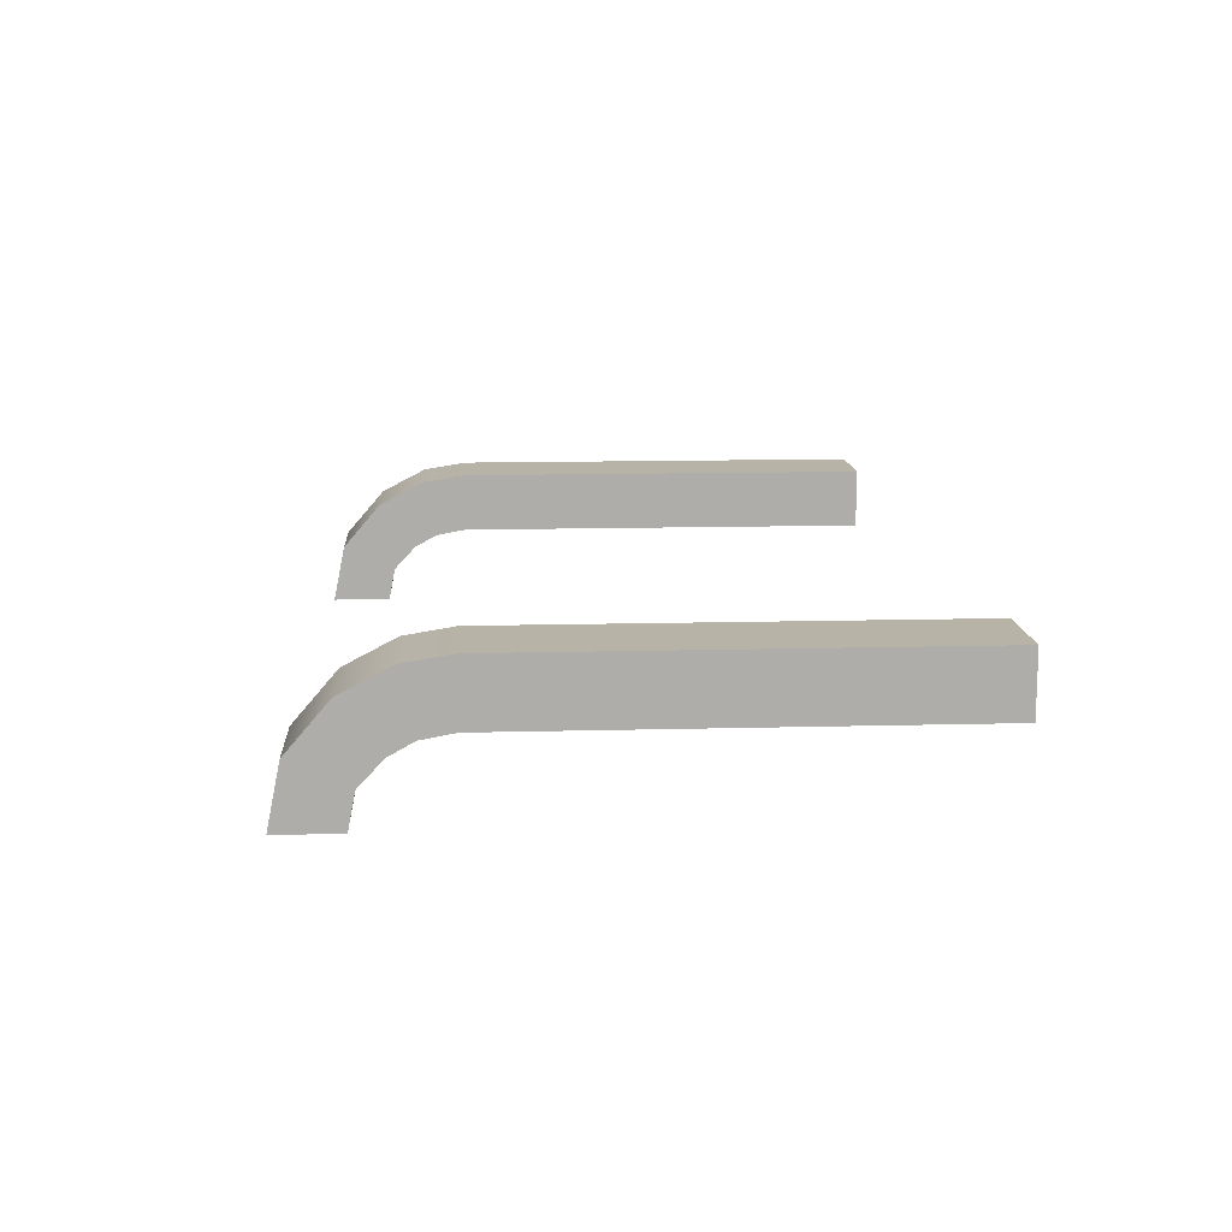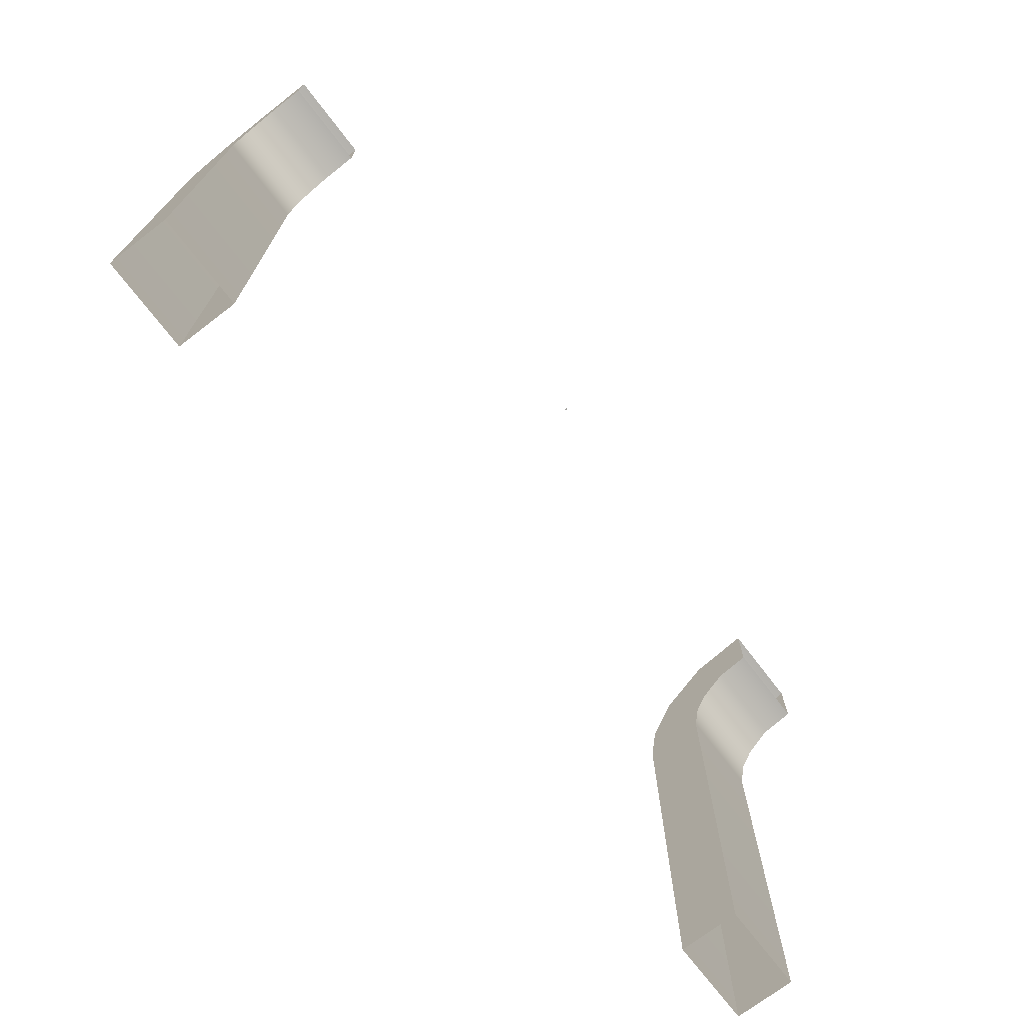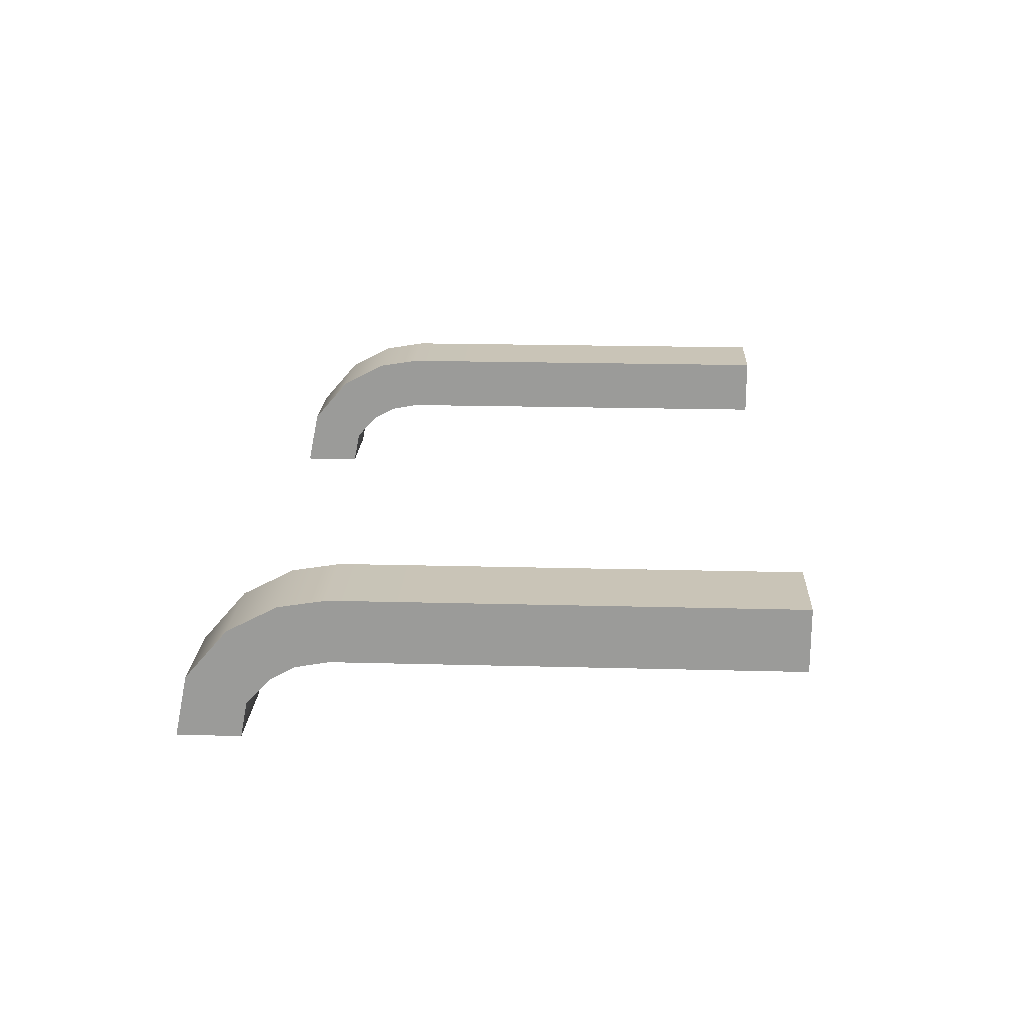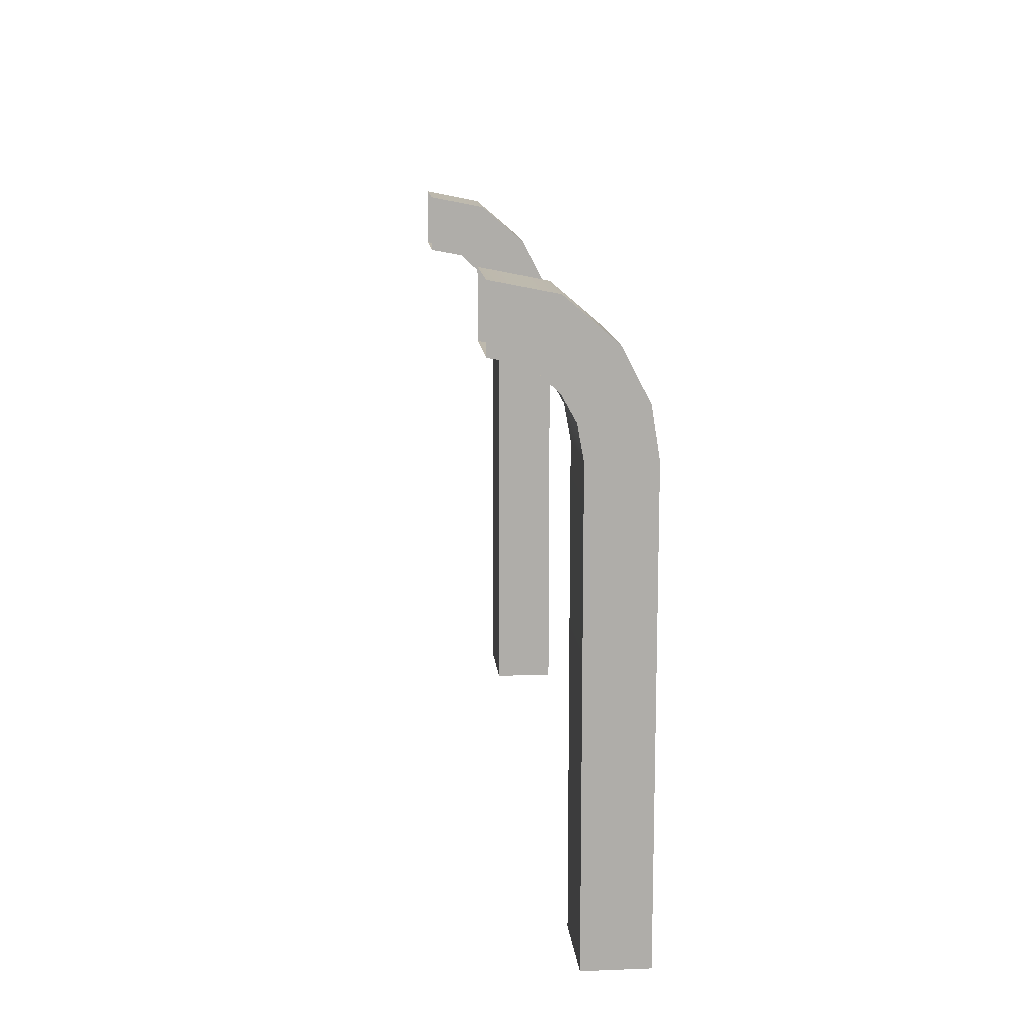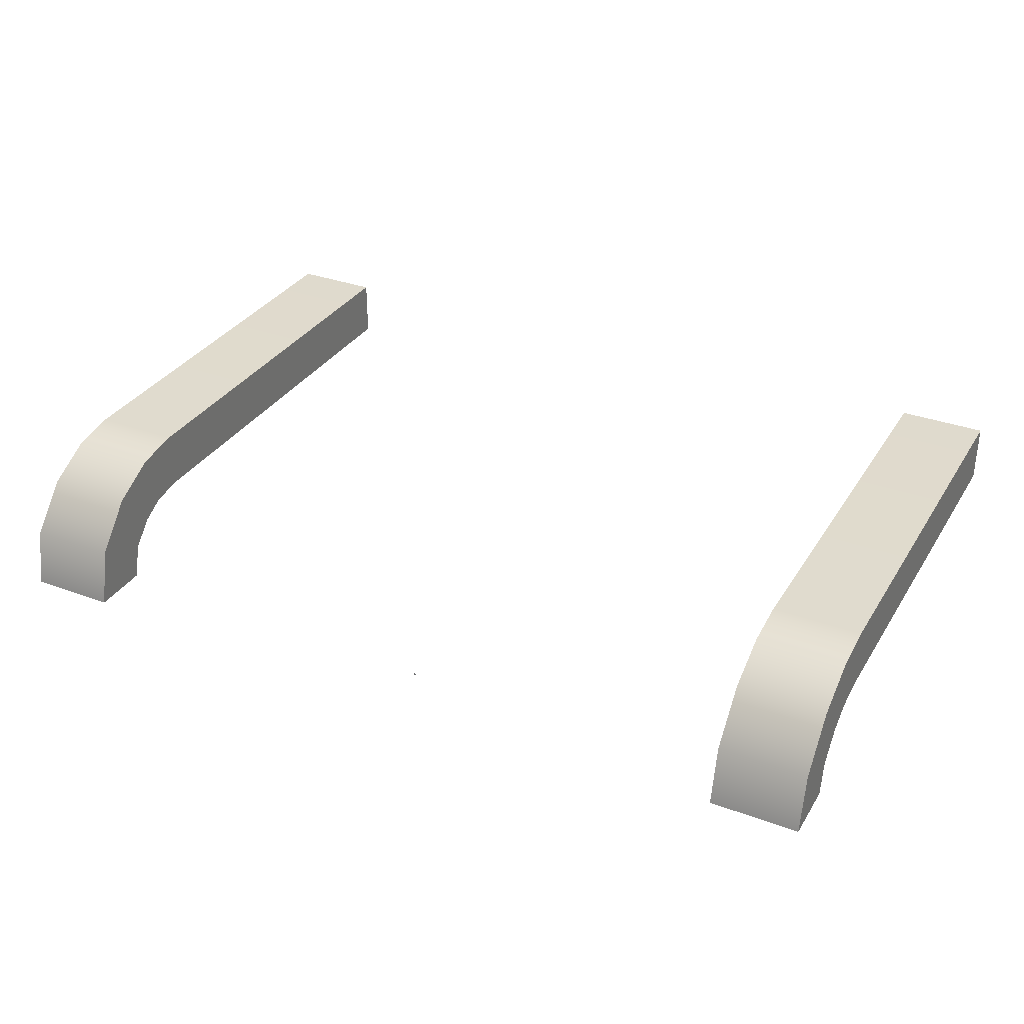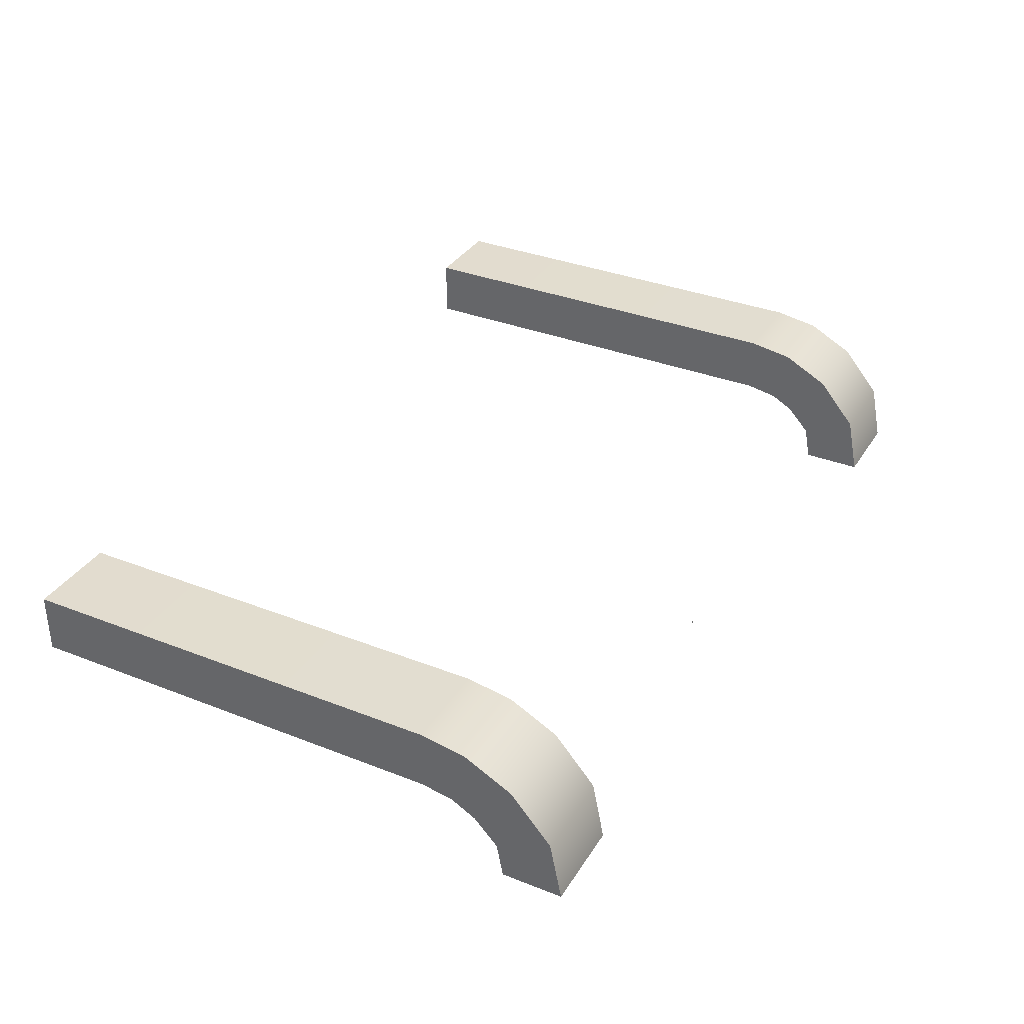
<metadata>
{"format":"obj","ext":"obj","renderer":"f3d","projection":"perspective","resolution":1024,"background":"white","views":[{"elev":12.9,"azim":86.5,"up":"+Y"},{"elev":-72.0,"azim":-52.6,"up":"+Z"},{"elev":20.0,"azim":92.8,"up":"+Y"},{"elev":13.1,"azim":84.9,"up":"+Z"},{"elev":32.9,"azim":27.1,"up":"+Y"},{"elev":34.6,"azim":-62.2,"up":"+Y"}]}
</metadata>
<code>
o MeshTelevisionStand_28_1_GeomSubset_1
v -0.000582 -0.04016 0.05393
v 0.000582 -0.04016 0.05393
v -0.000582 -0.03872 0.05393
v 0.000582 -0.03872 0.05393
v -0.000582 -0.04016 0.05393
v 0.000582 -0.04016 0.05393
v -0.000582 -0.03872 0.05393
v 0.000582 -0.03872 0.05393
v -0.000582 -0.04016 0.05393
v 0.000582 -0.04016 0.05393
v -0.000582 -0.03872 0.05393
v 0.000582 -0.03872 0.05393
v -0.000582 -0.04016 0.05393
v 0.000582 -0.04016 0.05393
v -0.000582 -0.03872 0.05393
v 0.000582 -0.03872 0.05393
v -0.000582 -0.04016 0.05393
v 0.000582 -0.04016 0.05393
v -0.000582 -0.03872 0.05393
v 0.000582 -0.03872 0.05393
v -0.2872 -0.2779 -0.3952
v -0.2456 -0.2779 -0.3952
v -0.2371 0.02103 -0.2841
v -0.2957 0.02103 -0.2841
v -0.2957 0.02103 -0.3116
v -0.2371 0.02103 -0.3116
v -0.2371 0.02103 -0.000313
v -0.2957 0.02103 -0.000313
v -0.2951 -0.1452 -0.2971
v -0.2955 -0.1329 -0.2875
v -0.2957 -0.1178 -0.2841
v -0.2377 -0.1452 -0.2971
v -0.2373 -0.1329 -0.2875
v -0.2371 -0.1178 -0.2841
v -0.2378 -0.1375 -0.3245
v -0.2373 -0.1253 -0.315
v -0.2371 -0.1101 -0.3116
v -0.295 -0.1375 -0.3245
v -0.2955 -0.1253 -0.315
v -0.2957 -0.1101 -0.3116
v -0.2873 -0.2613 -0.4075
v -0.2867 -0.2779 -0.4075
v -0.2455 -0.2613 -0.4075
v -0.2461 -0.2779 -0.4075
v -0.2446 -0.2612 -0.3832
v -0.2882 -0.2612 -0.3832
v -0.2872 0.2741 -0.3952
v -0.2456 0.2741 -0.3952
v -0.2371 0.06062 -0.2841
v -0.2957 0.06062 -0.2841
v -0.2957 0.06062 -0.3116
v -0.2371 0.06062 -0.3116
v -0.2371 0.06062 -0.000313
v -0.2957 0.06062 -0.000313
v -0.2951 0.1413 -0.2971
v -0.2955 0.1291 -0.2875
v -0.2957 0.1139 -0.2841
v -0.2377 0.1413 -0.2971
v -0.2373 0.1291 -0.2875
v -0.2371 0.1139 -0.2841
v -0.2378 0.1336 -0.3245
v -0.2373 0.1214 -0.315
v -0.2371 0.1062 -0.3116
v -0.295 0.1336 -0.3245
v -0.2955 0.1214 -0.315
v -0.2957 0.1062 -0.3116
v -0.2873 0.2574 -0.4075
v -0.2867 0.2741 -0.4075
v -0.2455 0.2574 -0.4075
v -0.2461 0.2741 -0.4075
v -0.2446 0.2574 -0.3832
v -0.2882 0.2574 -0.3832
v -0.2371 0.01727 0.02026
v -0.2957 0.01727 0.02026
v -0.2371 0.05579 0.02943
v -0.2957 0.05579 0.02943
v -0.2371 0.008796 0.0356
v -0.2957 0.008796 0.0356
v -0.2371 0.03969 0.06036
v -0.2957 0.03969 0.06036
v -0.2371 -0.007269 0.05058
v -0.2957 -0.007269 0.05058
v -0.2371 0.009248 0.08657
v -0.2957 0.009248 0.08657
v -0.2371 -0.0293 0.05479
v -0.2957 -0.0293 0.05479
v -0.2371 -0.0293 0.09438
v -0.2957 -0.0293 0.09438
v -0.3344 -0.0293 -0.005605
v -0.3344 -0.0293 0.143
v 0 -0.0293 -0.005605
v 0 -0.0293 0.143
v 0.2872 -0.2779 -0.3952
v 0.2456 -0.2779 -0.3952
v 0.2371 0.02103 -0.2841
v 0.2957 0.02103 -0.2841
v 0.2957 0.02103 -0.3116
v 0.2371 0.02103 -0.3116
v 0.2371 0.02103 -0.000313
v 0.2957 0.02103 -0.000313
v 0.2951 -0.1452 -0.2971
v 0.2955 -0.1329 -0.2875
v 0.2957 -0.1178 -0.2841
v 0.2377 -0.1452 -0.2971
v 0.2373 -0.1329 -0.2875
v 0.2371 -0.1178 -0.2841
v 0.2378 -0.1375 -0.3245
v 0.2373 -0.1253 -0.315
v 0.2371 -0.1101 -0.3116
v 0.295 -0.1375 -0.3245
v 0.2955 -0.1253 -0.315
v 0.2957 -0.1101 -0.3116
v 0.2873 -0.2613 -0.4075
v 0.2867 -0.2779 -0.4075
v 0.2455 -0.2613 -0.4075
v 0.2461 -0.2779 -0.4075
v 0.2446 -0.2612 -0.3832
v 0.2882 -0.2612 -0.3832
v 0.2872 0.2741 -0.3952
v 0.2456 0.2741 -0.3952
v 0.2371 0.06062 -0.2841
v 0.2957 0.06062 -0.2841
v 0.2957 0.06062 -0.3116
v 0.2371 0.06062 -0.3116
v 0.2371 0.06062 -0.000313
v 0.2957 0.06062 -0.000313
v 0.2951 0.1413 -0.2971
v 0.2955 0.1291 -0.2875
v 0.2957 0.1139 -0.2841
v 0.2377 0.1413 -0.2971
v 0.2373 0.1291 -0.2875
v 0.2371 0.1139 -0.2841
v 0.2378 0.1336 -0.3245
v 0.2373 0.1214 -0.315
v 0.2371 0.1062 -0.3116
v 0.295 0.1336 -0.3245
v 0.2955 0.1214 -0.315
v 0.2957 0.1062 -0.3116
v 0.2873 0.2574 -0.4075
v 0.2867 0.2741 -0.4075
v 0.2455 0.2574 -0.4075
v 0.2461 0.2741 -0.4075
v 0.2446 0.2574 -0.3832
v 0.2882 0.2574 -0.3832
v 0.2371 0.01727 0.02026
v 0.2957 0.01727 0.02026
v 0.2371 0.05579 0.02943
v 0.2957 0.05579 0.02943
v 0.2371 0.008796 0.0356
v 0.2957 0.008796 0.0356
v 0.2371 0.03969 0.06036
v 0.2957 0.03969 0.06036
v 0.2371 -0.007269 0.05058
v 0.2957 -0.007269 0.05058
v 0.2371 0.009248 0.08657
v 0.2957 0.009248 0.08657
v 0.2371 -0.0293 0.05479
v 0.2957 -0.0293 0.05479
v 0.2371 -0.0293 0.09438
v 0.2957 -0.0293 0.09438
v 0.3344 -0.0293 -0.005605
v 0.3344 -0.0293 0.143
v 0.3344 -0.04646 -0.005605
v 0.3344 -0.04646 0.143
v 0 -0.04646 -0.005605
v 0 -0.04646 0.143
v -0.3344 -0.04646 -0.005605
v -0.3344 -0.04646 0.143
f 5 6 8 7
f 28 54 50 24
f 24 23 27 28
f 53 27 23 49
f 50 54 53 49
f 74 76 54 28
f 27 73 74 28
f 75 73 27 53
f 54 76 75 53
f 78 80 76 74
f 73 77 78 74
f 79 77 73 75
f 76 80 79 75
f 82 84 80 78
f 77 81 82 78
f 83 81 77 79
f 80 84 83 79
f 88 84 82 86
f 81 85 86 82
f 85 81 83 87
f 84 88 87 83
f 100 96 122 126
f 96 100 99 95
f 125 121 95 99
f 122 121 125 126
f 146 100 126 148
f 99 100 146 145
f 147 125 99 145
f 126 125 147 148
f 150 146 148 152
f 145 146 150 149
f 151 147 145 149
f 148 147 151 152
f 154 150 152 156
f 149 150 154 153
f 155 151 149 153
f 152 151 155 156
f 160 158 154 156
f 153 154 158 157
f 157 159 155 153
f 156 155 159 160

</code>
